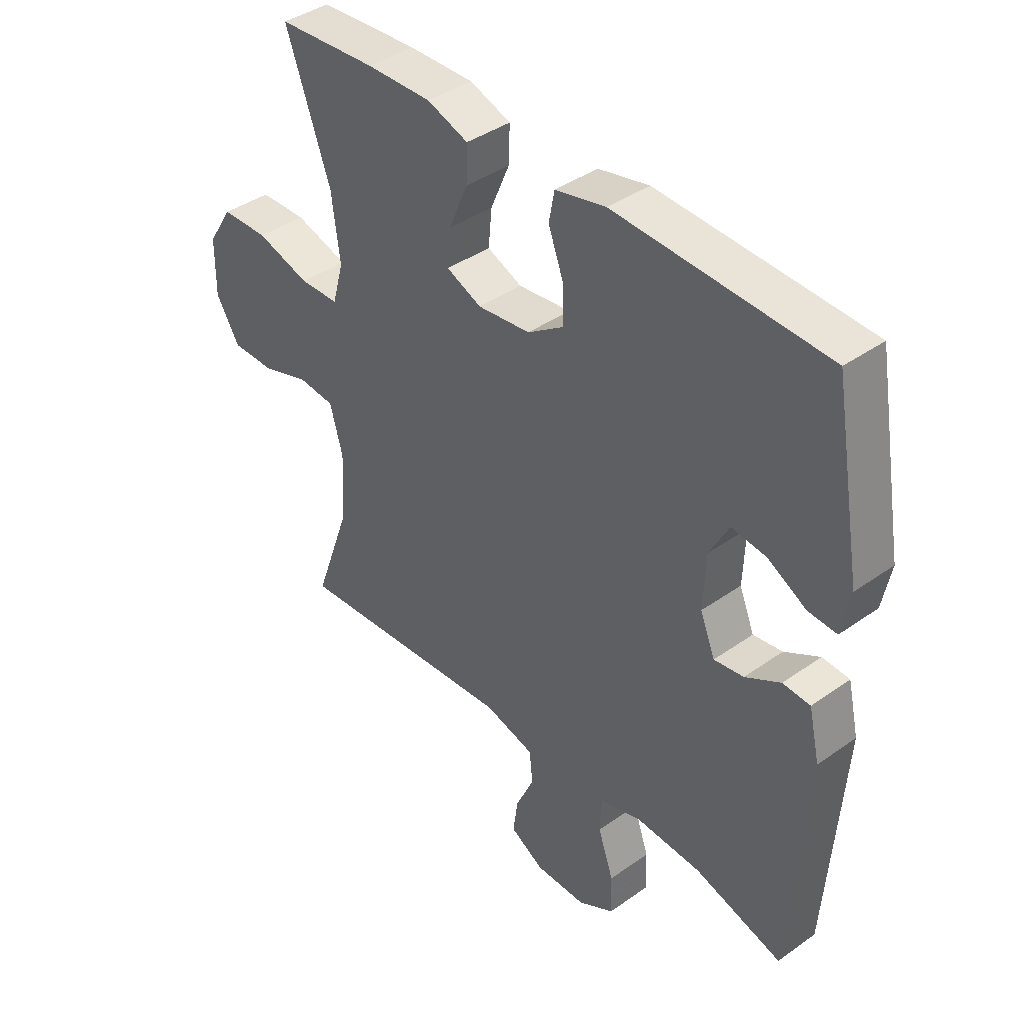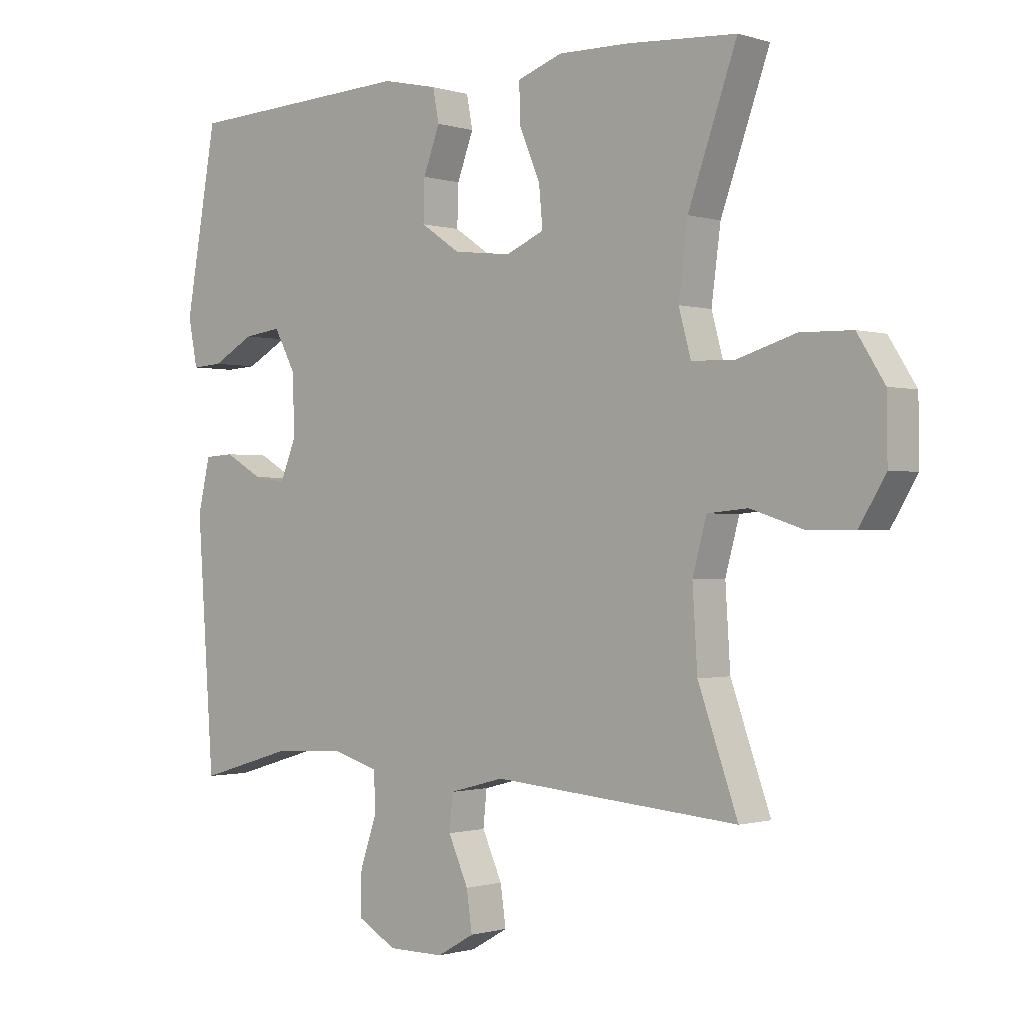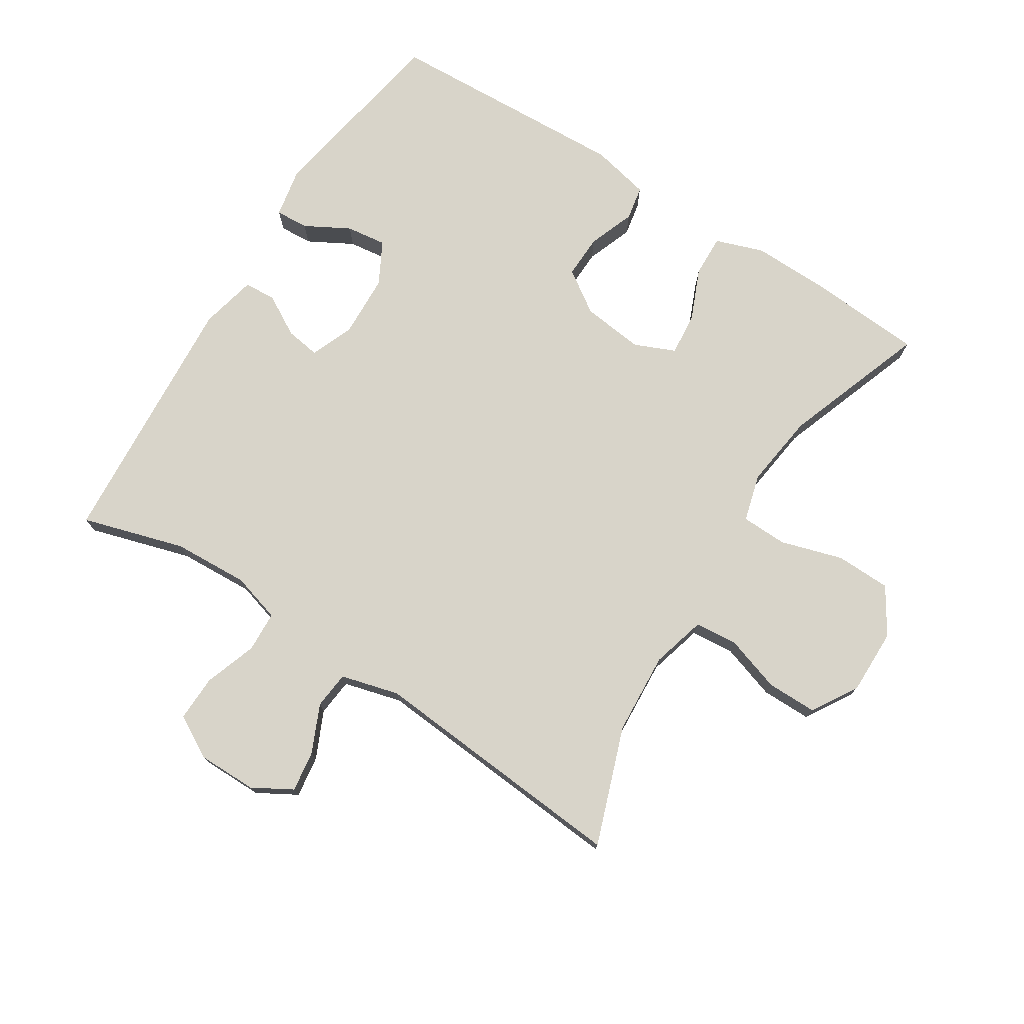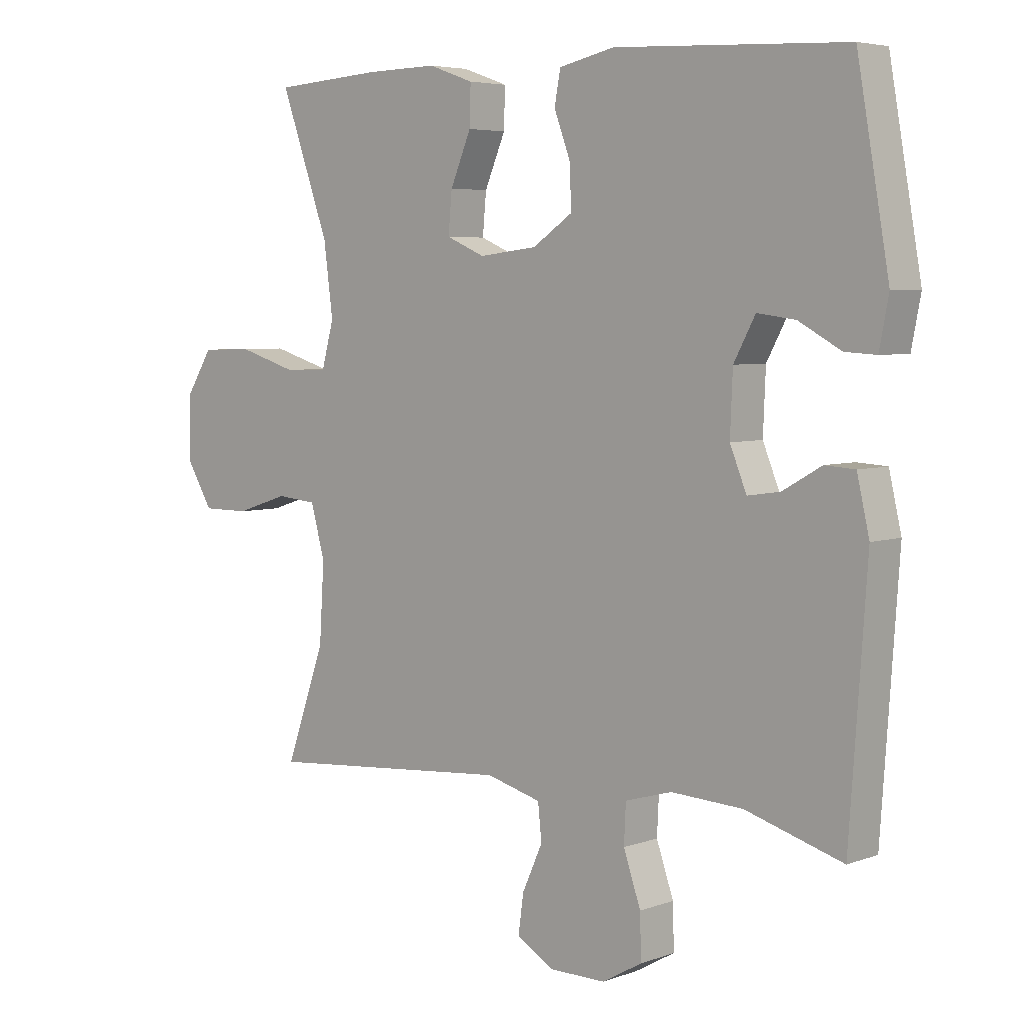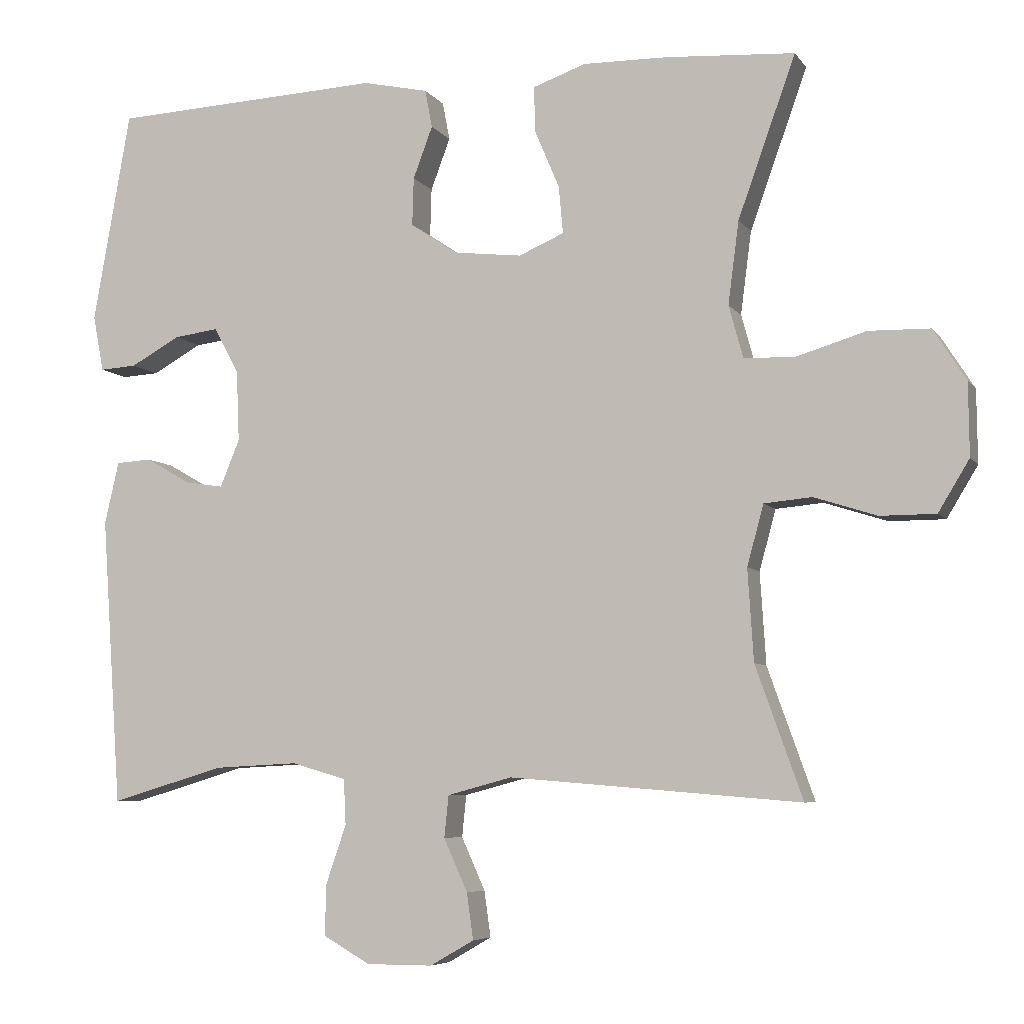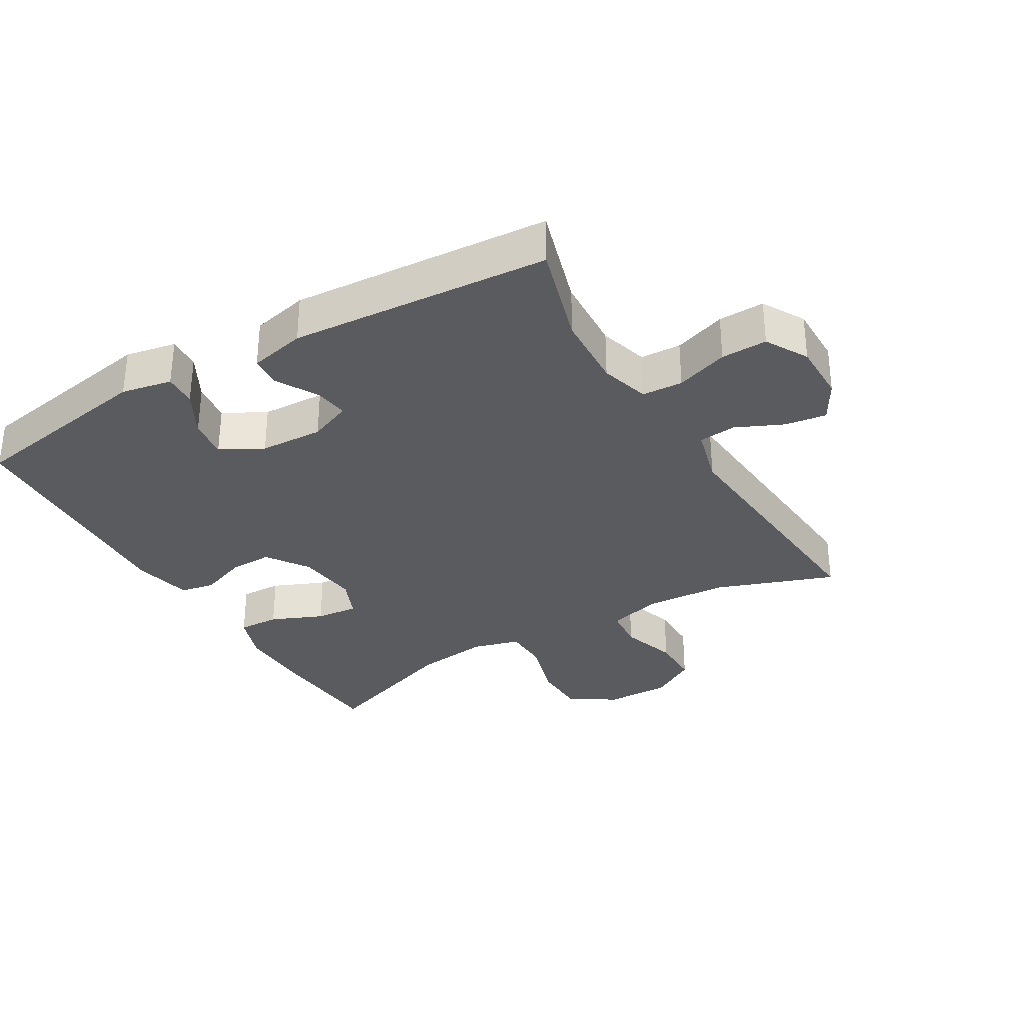
<metadata>
{"format":"obj","ext":"obj","renderer":"f3d","projection":"perspective","resolution":1024,"background":"white","views":[{"elev":40.3,"azim":48.9,"up":"+Z"},{"elev":-0.8,"azim":-138.2,"up":"+Z"},{"elev":75.3,"azim":-147.6,"up":"+Y"},{"elev":5.1,"azim":42.0,"up":"+Z"},{"elev":-6.3,"azim":-160.8,"up":"+Z"},{"elev":-32.3,"azim":120.4,"up":"+Y"}]}
</metadata>
<code>
v 0.5 0.07 0.5
v 0.552 0.07 0.205
v 0.537 0.07 0.127
v 0.486 0.07 0.13
v 0.417 0.07 0.168
v 0.355 0.07 0.176
v 0.32 0.07 0.111
v 0.316 0.07 0.013
v 0.343 0.07 -0.053
v 0.396 0.07 -0.045
v 0.459 0.07 -0.009
v 0.508 0.07 -0.012
v 0.528 0.07 -0.099
v 0.5 0.07 -0.5
v 0.342 0.07 -0.453
v 0.225 0.07 -0.447
v 0.149 0.07 -0.469
v 0.146 0.07 -0.532
v 0.174 0.07 -0.613
v 0.176 0.07 -0.684
v 0.111 0.07 -0.721
v 0.019 0.07 -0.721
v -0.042 0.07 -0.686
v -0.033 0.07 -0.622
v 0 0.07 -0.549
v -0.006 0.07 -0.491
v -0.096 0.07 -0.467
v -0.5 0.07 -0.5
v -0.435 0.07 -0.318
v -0.427 0.07 -0.191
v -0.45 0.07 -0.107
v -0.516 0.07 -0.101
v -0.603 0.07 -0.129
v -0.68 0.07 -0.129
v -0.723 0.07 -0.058
v -0.722 0.07 0.043
v -0.677 0.07 0.114
v -0.592 0.07 0.116
v -0.496 0.07 0.087
v -0.425 0.07 0.089
v -0.405 0.07 0.162
v -0.42 0.07 0.277
v -0.5 0.07 0.5
v -0.321 0.07 0.512
v -0.204 0.07 0.514
v -0.13 0.07 0.488
v -0.132 0.07 0.424
v -0.166 0.07 0.344
v -0.172 0.07 0.278
v -0.109 0.07 0.251
v -0.014 0.07 0.262
v 0.051 0.07 0.306
v 0.049 0.07 0.373
v 0.022 0.07 0.445
v 0.032 0.07 0.498
v 0.123 0.07 0.518
v 0.5 0 0.5
v 0.552 0 0.205
v 0.537 0 0.127
v 0.486 0 0.13
v 0.417 0 0.168
v 0.355 0 0.176
v 0.32 0 0.111
v 0.316 0 0.013
v 0.343 0 -0.053
v 0.396 0 -0.045
v 0.459 0 -0.009
v 0.508 0 -0.012
v 0.528 0 -0.099
v 0.5 0 -0.5
v 0.342 0 -0.453
v 0.225 0 -0.447
v 0.149 0 -0.469
v 0.146 0 -0.532
v 0.174 0 -0.613
v 0.176 0 -0.684
v 0.111 0 -0.721
v 0.019 0 -0.721
v -0.042 0 -0.686
v -0.033 0 -0.622
v 0 0 -0.549
v -0.006 0 -0.491
v -0.096 0 -0.467
v -0.5 0 -0.5
v -0.435 0 -0.318
v -0.427 0 -0.191
v -0.45 0 -0.107
v -0.516 0 -0.101
v -0.603 0 -0.129
v -0.68 0 -0.129
v -0.723 0 -0.058
v -0.722 0 0.043
v -0.677 0 0.114
v -0.592 0 0.116
v -0.496 0 0.087
v -0.425 0 0.089
v -0.405 0 0.162
v -0.42 0 0.277
v -0.5 0 0.5
v -0.321 0 0.512
v -0.204 0 0.514
v -0.13 0 0.488
v -0.132 0 0.424
v -0.166 0 0.344
v -0.172 0 0.278
v -0.109 0 0.251
v -0.014 0 0.262
v 0.051 0 0.306
v 0.049 0 0.373
v 0.022 0 0.445
v 0.032 0 0.498
v 0.123 0 0.518
f 53 54 55 56
f 52 53 56 1
f 51 52 1 2
f 50 51 2
f 45 46 47 48
f 45 48 49
f 42 43 44 45
f 41 42 45 49
f 40 41 49 50
f 36 37 38 39
f 36 39 40
f 35 36 40
f 32 33 34 35
f 31 32 35 40
f 30 31 40 50
f 27 28 29
f 26 27 29 30
f 22 23 24 25
f 22 25 26
f 21 22 26
f 18 19 20 21
f 17 18 21 26
f 16 17 26 30
f 12 13 14 15
f 10 11 12 15
f 9 10 15 16
f 8 9 16 30
f 2 3 4 5
f 2 5 6
f 50 2 6
f 7 8 30 50
f 6 7 50
f 112 111 110 109
f 57 112 109 108
f 58 57 108 107
f 58 107 106
f 104 103 102 101
f 105 104 101
f 101 100 99 98
f 105 101 98 97
f 106 105 97 96
f 95 94 93 92
f 96 95 92
f 96 92 91
f 91 90 89 88
f 96 91 88 87
f 106 96 87 86
f 85 84 83
f 86 85 83 82
f 81 80 79 78
f 82 81 78
f 82 78 77
f 77 76 75 74
f 82 77 74 73
f 86 82 73 72
f 71 70 69 68
f 71 68 67 66
f 72 71 66 65
f 86 72 65 64
f 61 60 59 58
f 62 61 58
f 62 58 106
f 106 86 64 63
f 106 63 62
f 1 57 58 2
f 2 58 59 3
f 3 59 60 4
f 4 60 61 5
f 5 61 62 6
f 6 62 63 7
f 7 63 64 8
f 8 64 65 9
f 9 65 66 10
f 10 66 67 11
f 11 67 68 12
f 12 68 69 13
f 13 69 70 14
f 14 70 71 15
f 15 71 72 16
f 16 72 73 17
f 17 73 74 18
f 18 74 75 19
f 19 75 76 20
f 20 76 77 21
f 21 77 78 22
f 22 78 79 23
f 23 79 80 24
f 24 80 81 25
f 25 81 82 26
f 26 82 83 27
f 27 83 84 28
f 28 84 85 29
f 29 85 86 30
f 30 86 87 31
f 31 87 88 32
f 32 88 89 33
f 33 89 90 34
f 34 90 91 35
f 35 91 92 36
f 36 92 93 37
f 37 93 94 38
f 38 94 95 39
f 39 95 96 40
f 40 96 97 41
f 41 97 98 42
f 42 98 99 43
f 43 99 100 44
f 44 100 101 45
f 45 101 102 46
f 46 102 103 47
f 47 103 104 48
f 48 104 105 49
f 49 105 106 50
f 50 106 107 51
f 51 107 108 52
f 52 108 109 53
f 53 109 110 54
f 54 110 111 55
f 55 111 112 56
f 56 112 57 1

</code>
